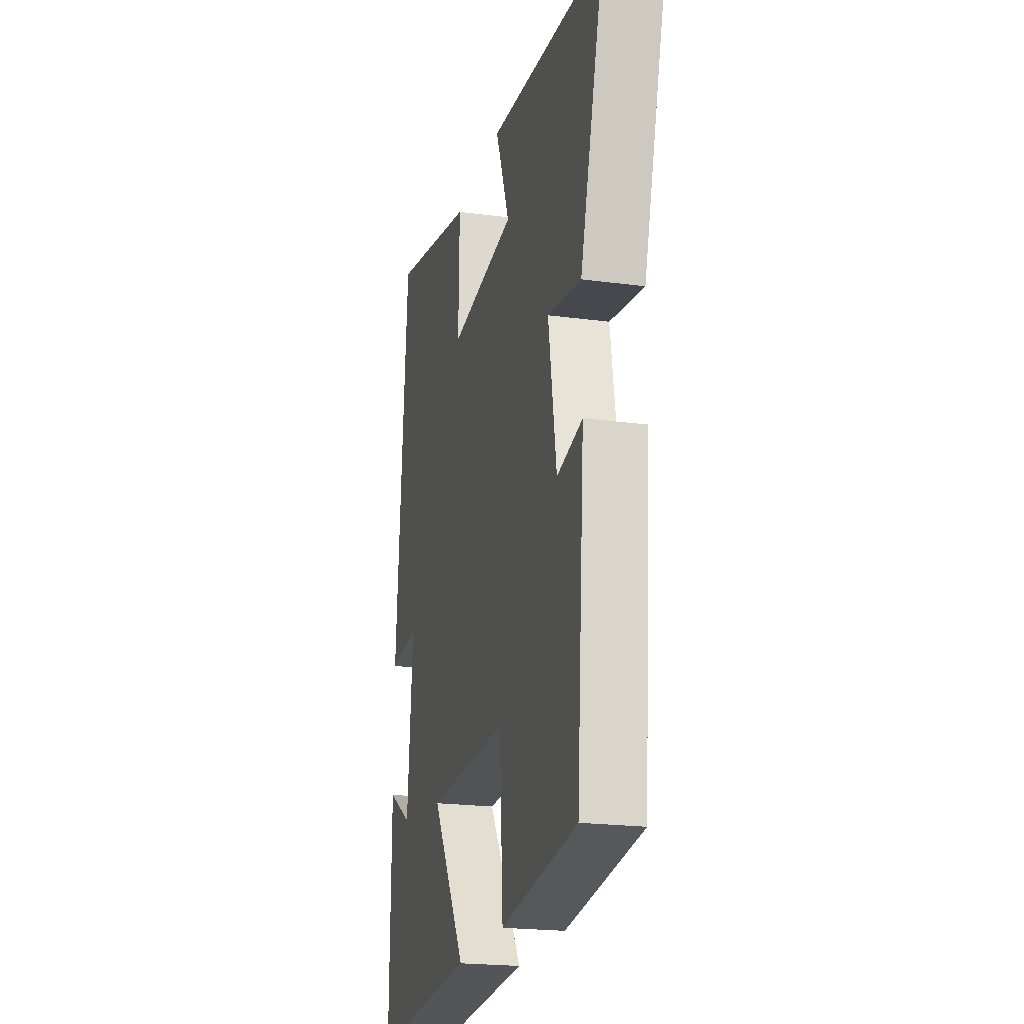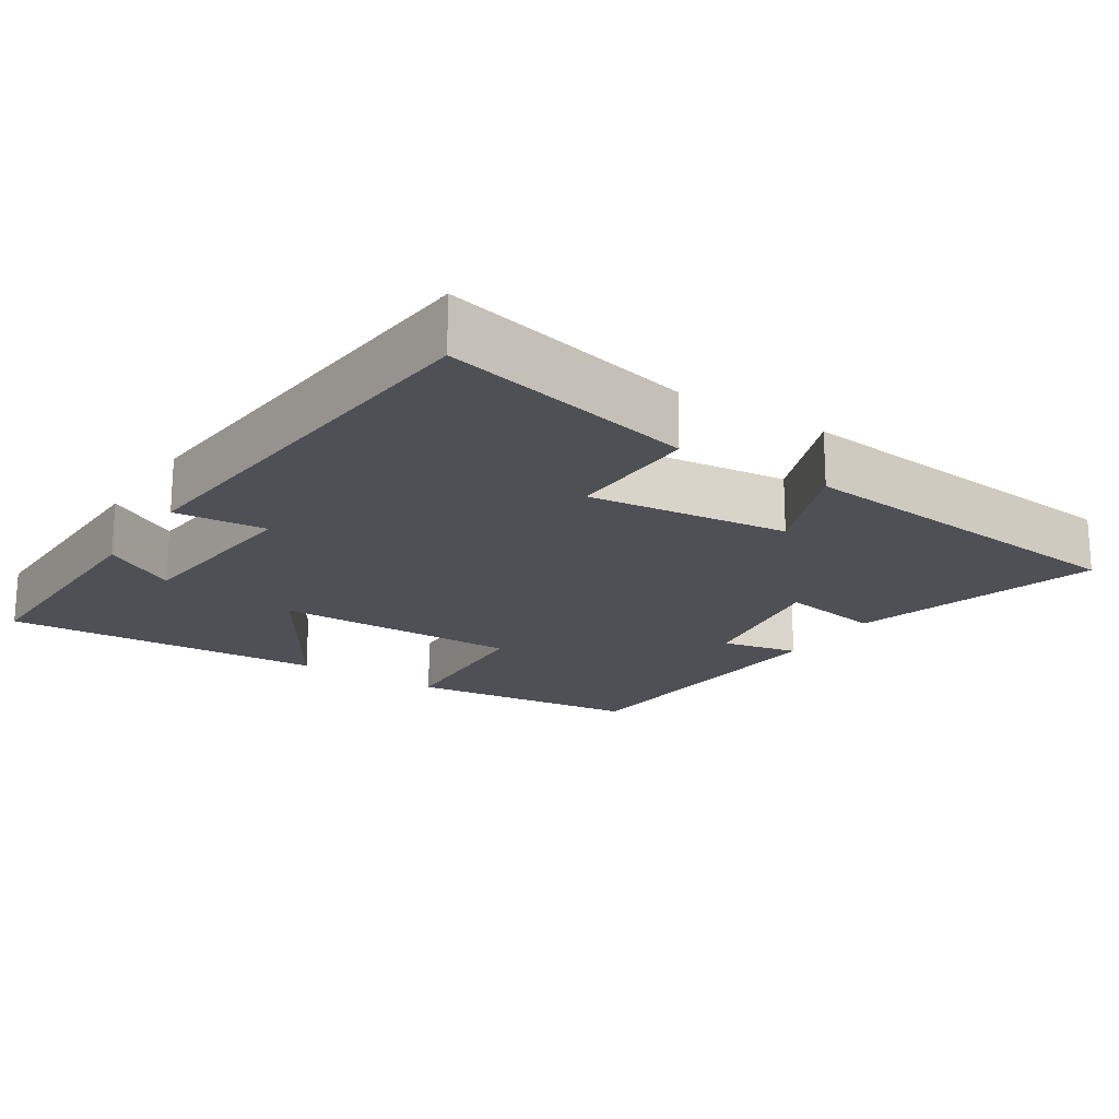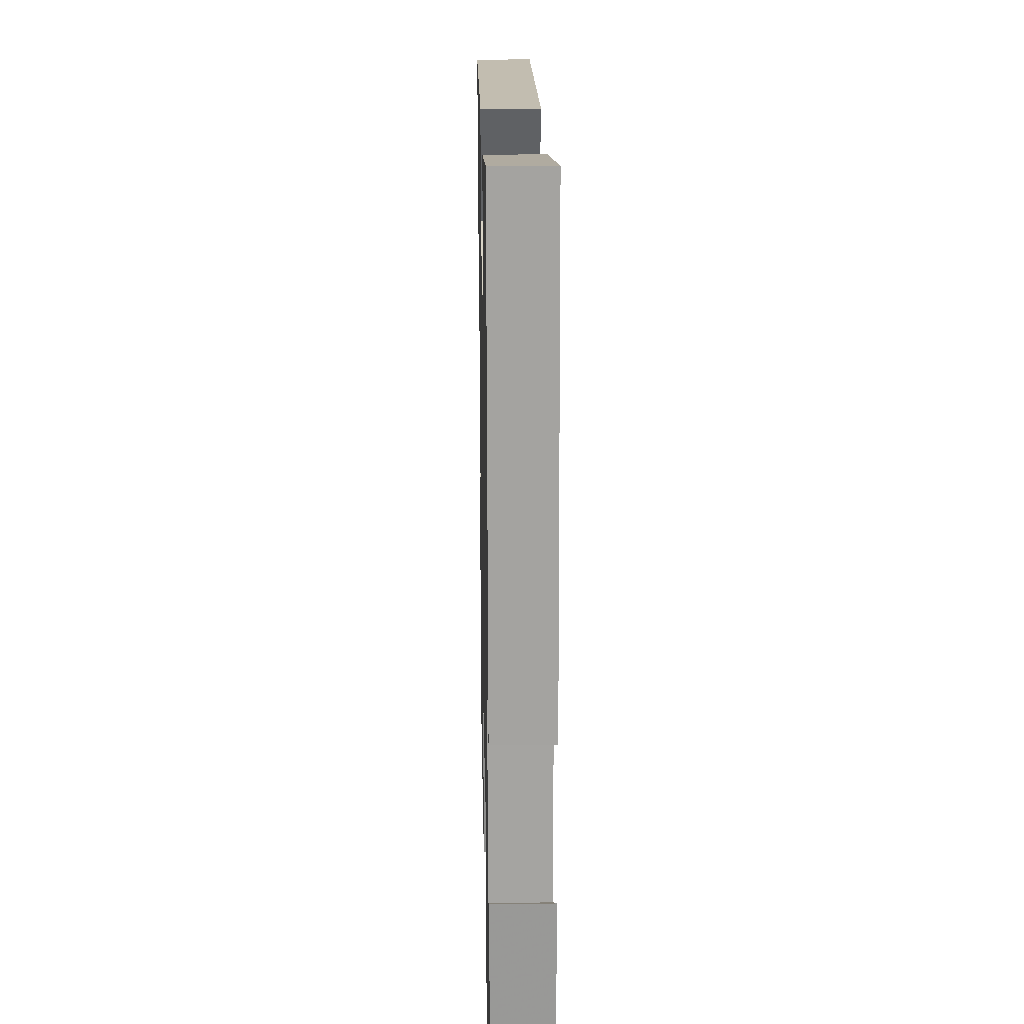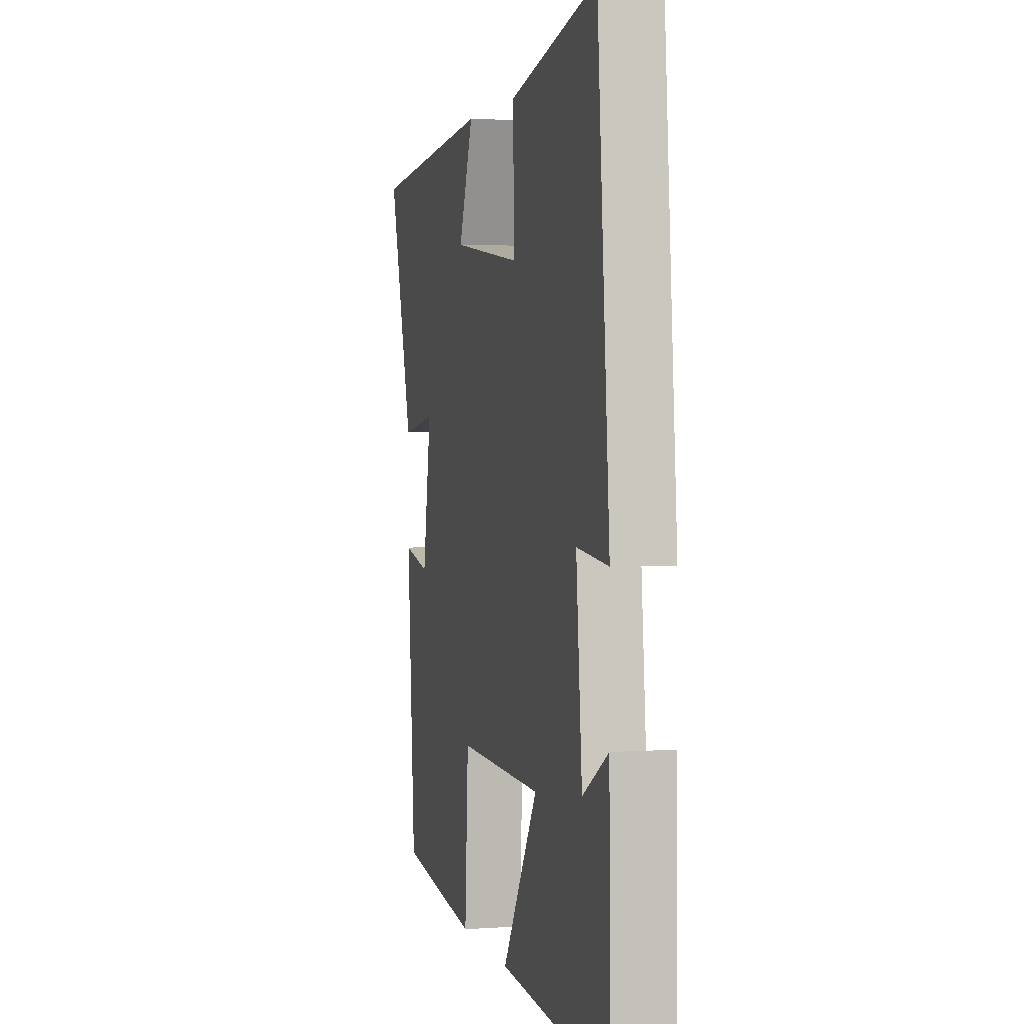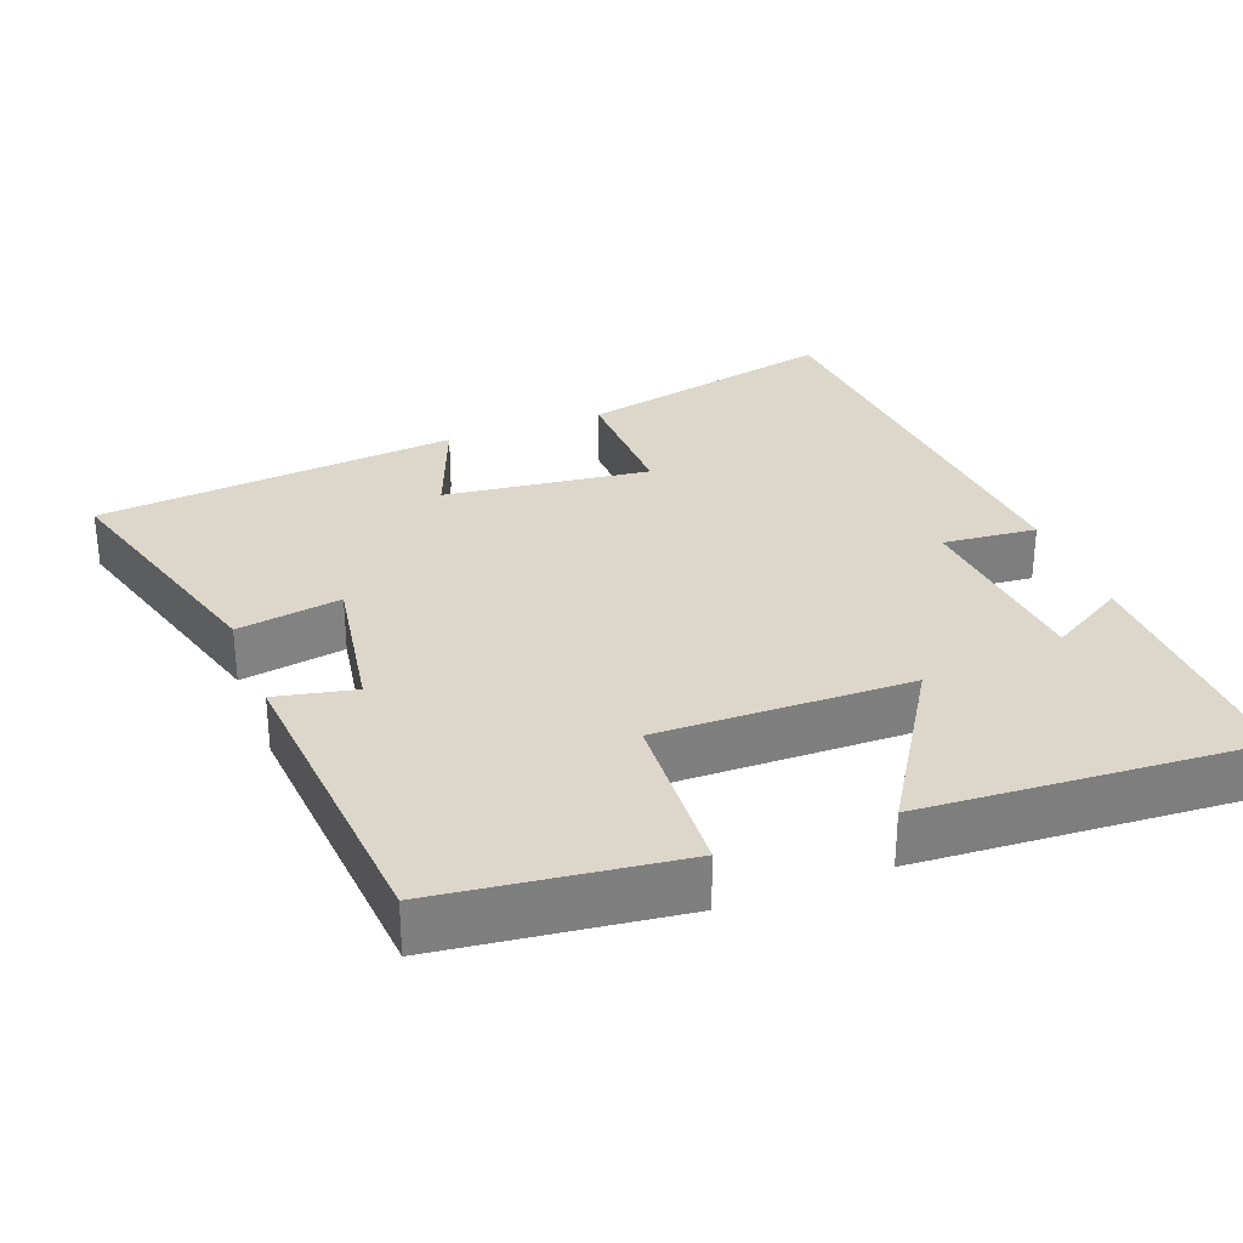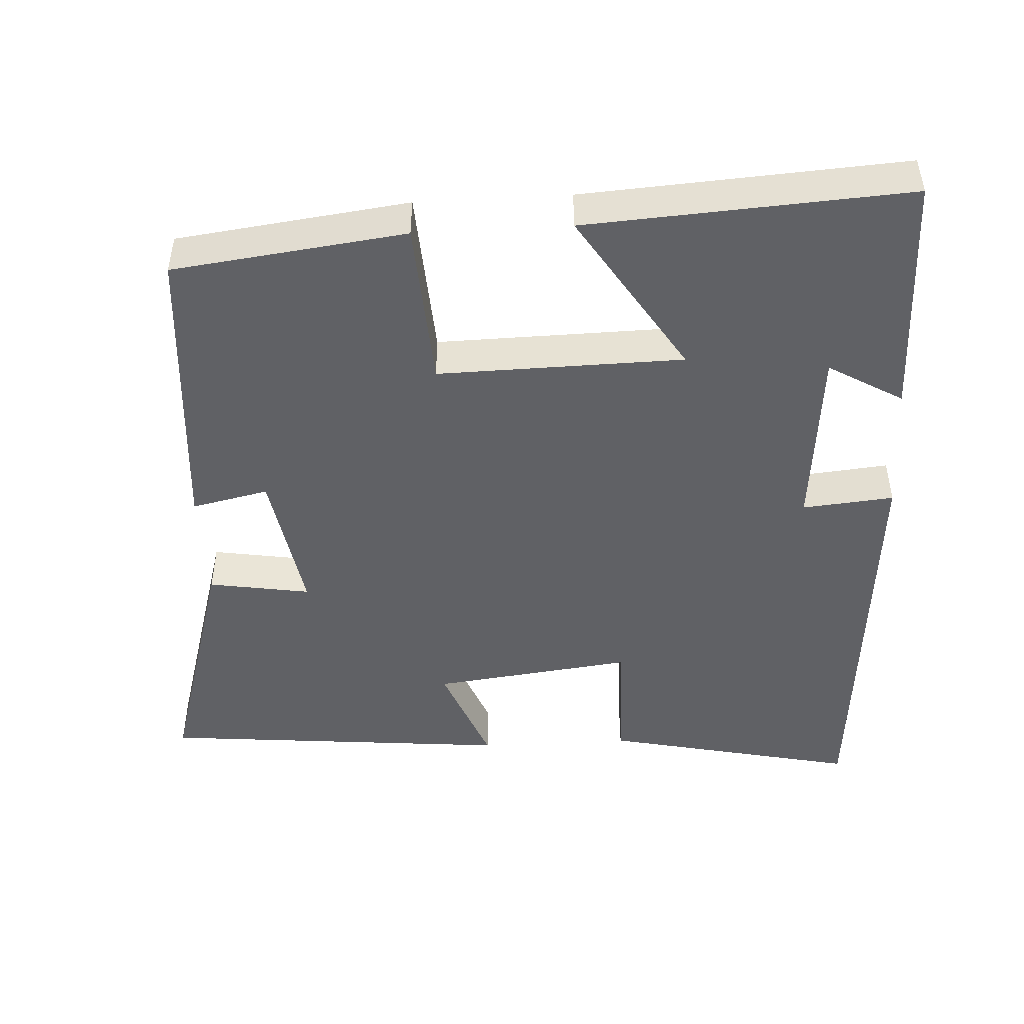
<metadata>
{"format":"obj","ext":"obj","renderer":"f3d","projection":"perspective","resolution":1024,"background":"white","views":[{"elev":-20.9,"azim":76.4,"up":"+Z"},{"elev":-19.3,"azim":-33.1,"up":"+Y"},{"elev":22.2,"azim":-91.2,"up":"+Z"},{"elev":2.6,"azim":-103.8,"up":"+Z"},{"elev":30.6,"azim":159.1,"up":"+Y"},{"elev":-47.3,"azim":-176.8,"up":"+Y"}]}
</metadata>
<code>
v -0.505 0.07 -0.528
v -0.5 0.07 -0.189
v -0.398 0.07 -0.249
v -0.374 0.07 0.007
v -0.5 0.07 -0.005
v -0.451 0.07 0.577
v -0.101 0.07 0.5
v -0.105 0.07 0.317
v 0.171 0.07 0.351
v 0.113 0.07 0.5
v 0.599 0.07 0.454
v 0.5 0.07 0.114
v 0.36 0.07 0.137
v 0.394 0.07 -0.067
v 0.5 0.07 -0.044
v 0.468 0.07 -0.46
v 0.148 0.07 -0.5
v 0.134 0.07 -0.268
v -0.204 0.07 -0.274
v -0.062 0.07 -0.5
v -0.505 0 -0.528
v -0.5 0 -0.189
v -0.398 0 -0.249
v -0.374 0 0.007
v -0.5 0 -0.005
v -0.451 0 0.577
v -0.101 0 0.5
v -0.105 0 0.317
v 0.171 0 0.351
v 0.113 0 0.5
v 0.599 0 0.454
v 0.5 0 0.114
v 0.36 0 0.137
v 0.394 0 -0.067
v 0.5 0 -0.044
v 0.468 0 -0.46
v 0.148 0 -0.5
v 0.134 0 -0.268
v -0.204 0 -0.274
v -0.062 0 -0.5
f 19 20 1
f 16 17 18
f 15 16 18
f 14 15 18
f 13 14 18 19
f 11 12 13
f 10 11 13
f 9 10 13
f 8 9 13 19
f 6 7 8
f 5 6 8
f 4 5 8
f 3 4 8 19
f 1 2 3
f 1 3 19
f 21 40 39
f 38 37 36
f 38 36 35
f 38 35 34
f 39 38 34 33
f 33 32 31
f 33 31 30
f 33 30 29
f 39 33 29 28
f 28 27 26
f 28 26 25
f 28 25 24
f 39 28 24 23
f 23 22 21
f 39 23 21
f 1 21 22 2
f 2 22 23 3
f 3 23 24 4
f 4 24 25 5
f 5 25 26 6
f 6 26 27 7
f 7 27 28 8
f 8 28 29 9
f 9 29 30 10
f 10 30 31 11
f 11 31 32 12
f 12 32 33 13
f 13 33 34 14
f 14 34 35 15
f 15 35 36 16
f 16 36 37 17
f 17 37 38 18
f 18 38 39 19
f 19 39 40 20
f 20 40 21 1

</code>
